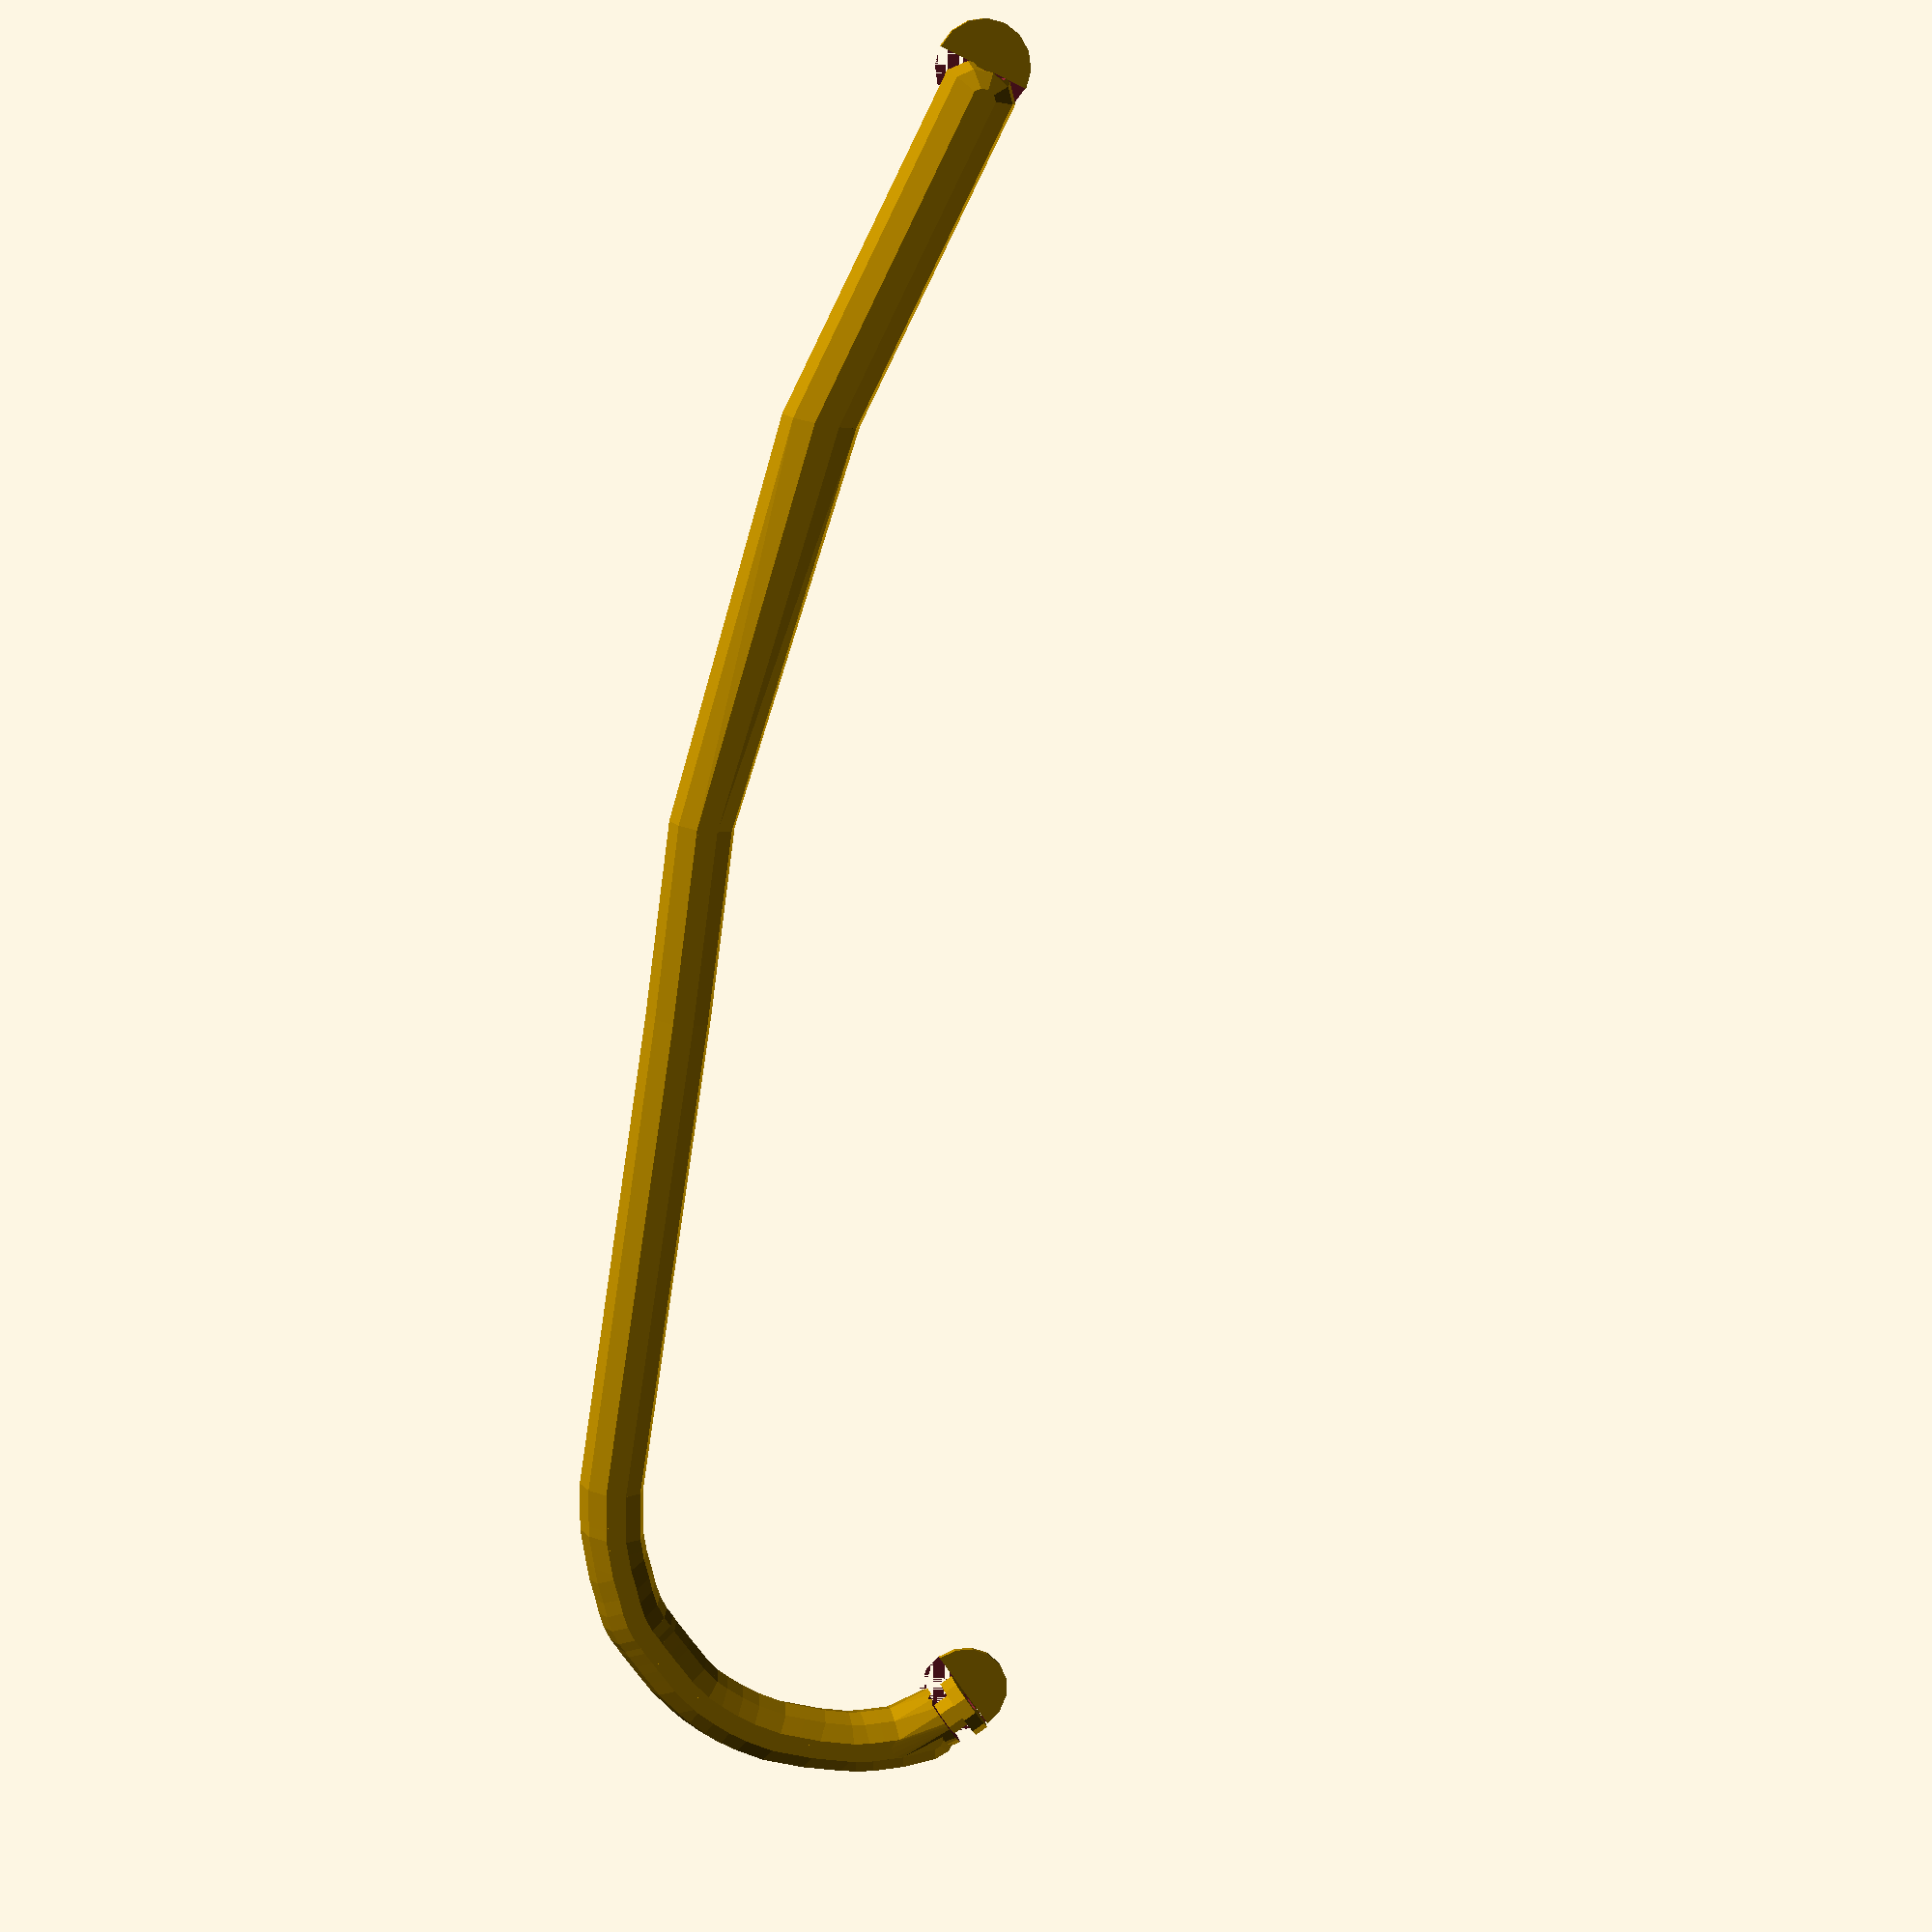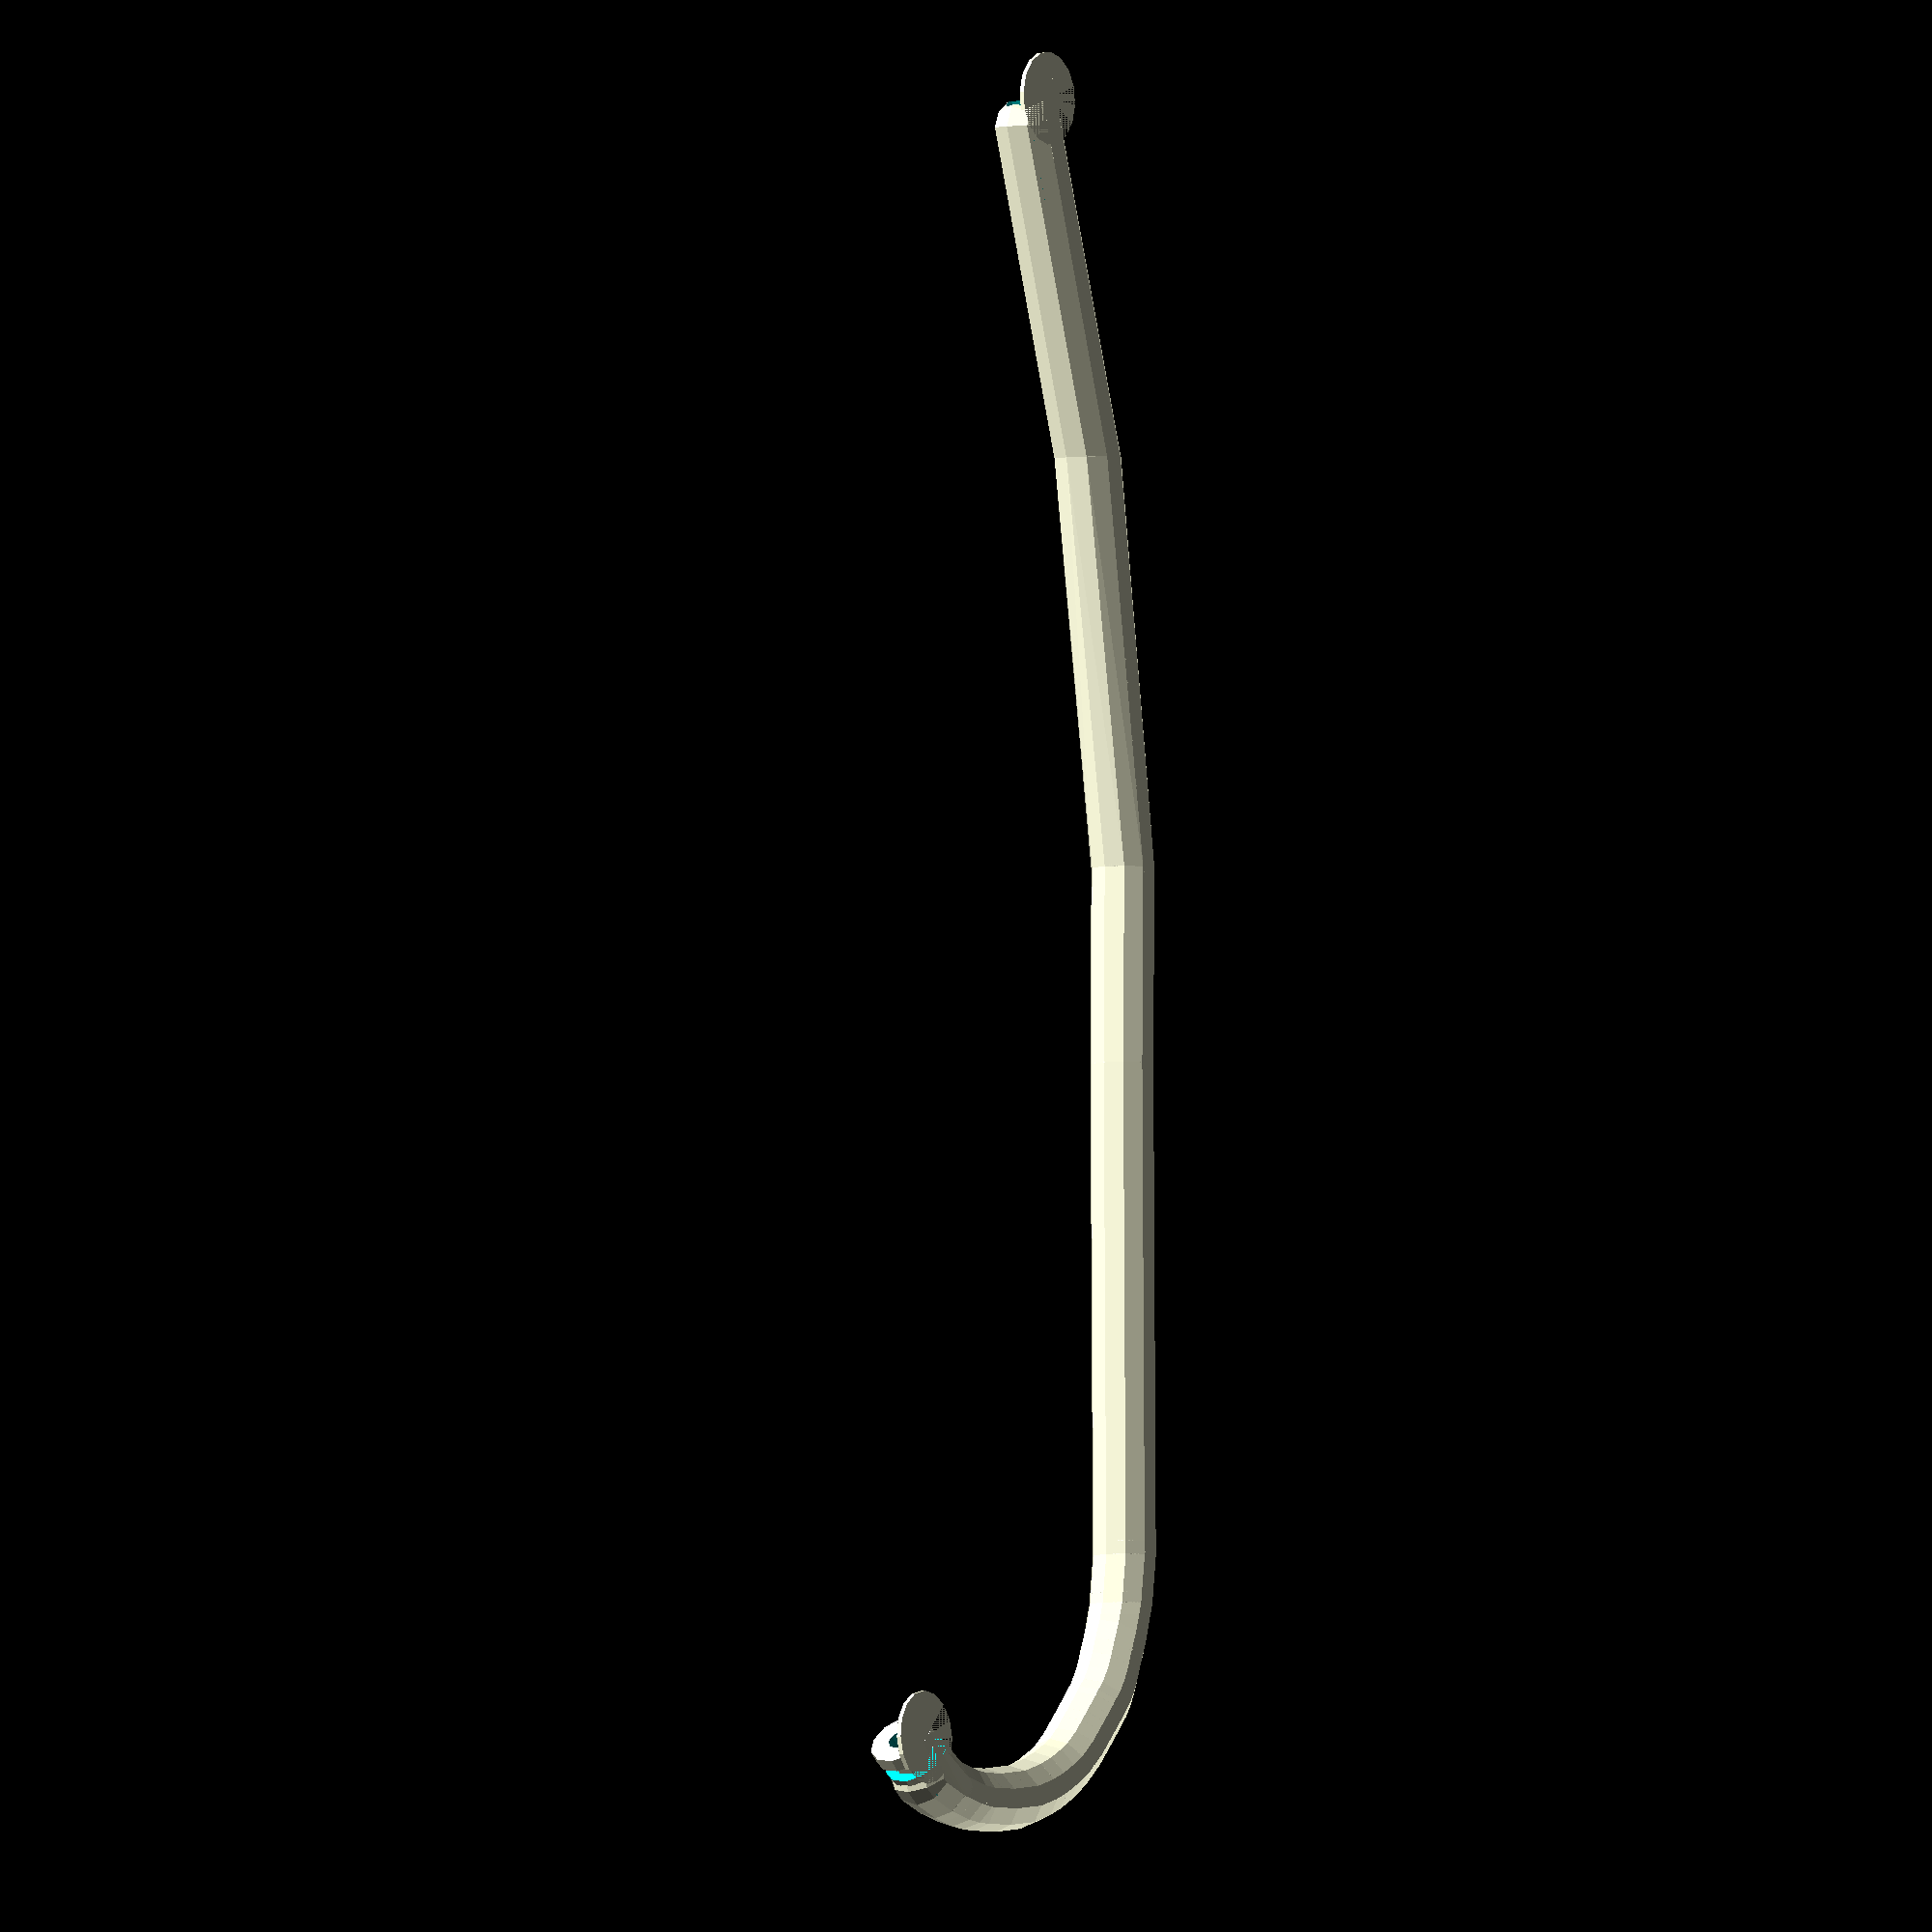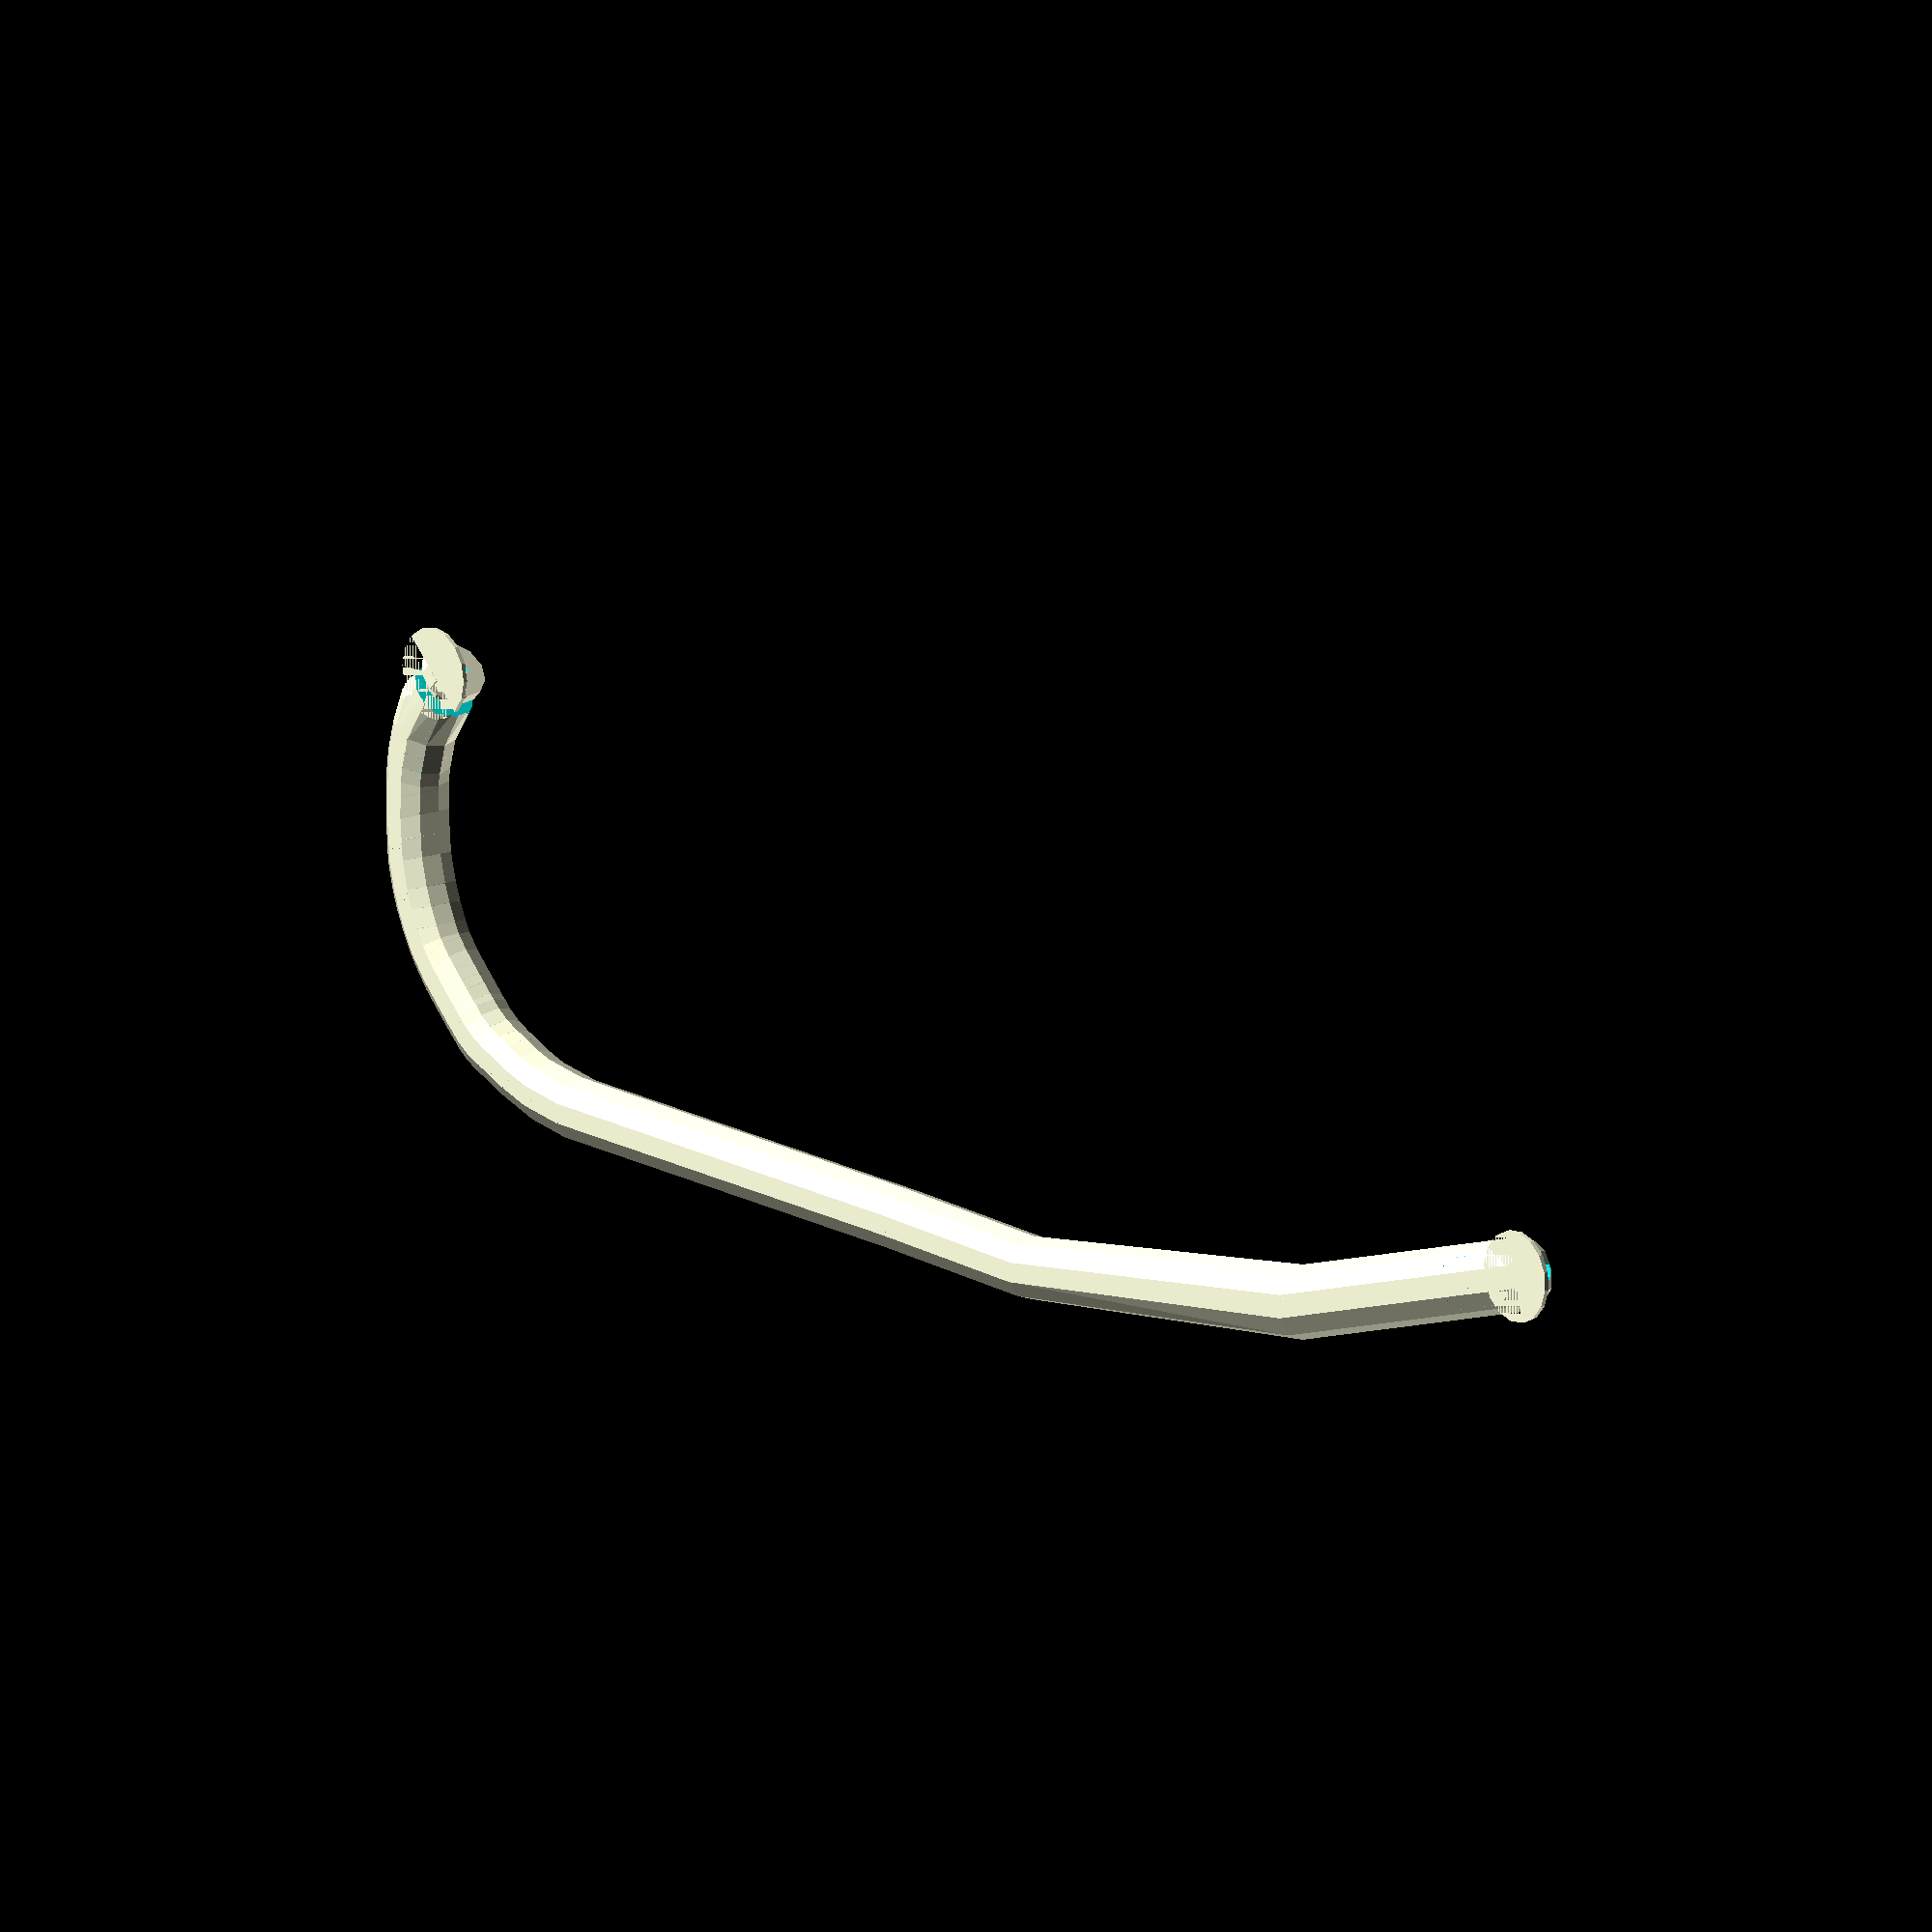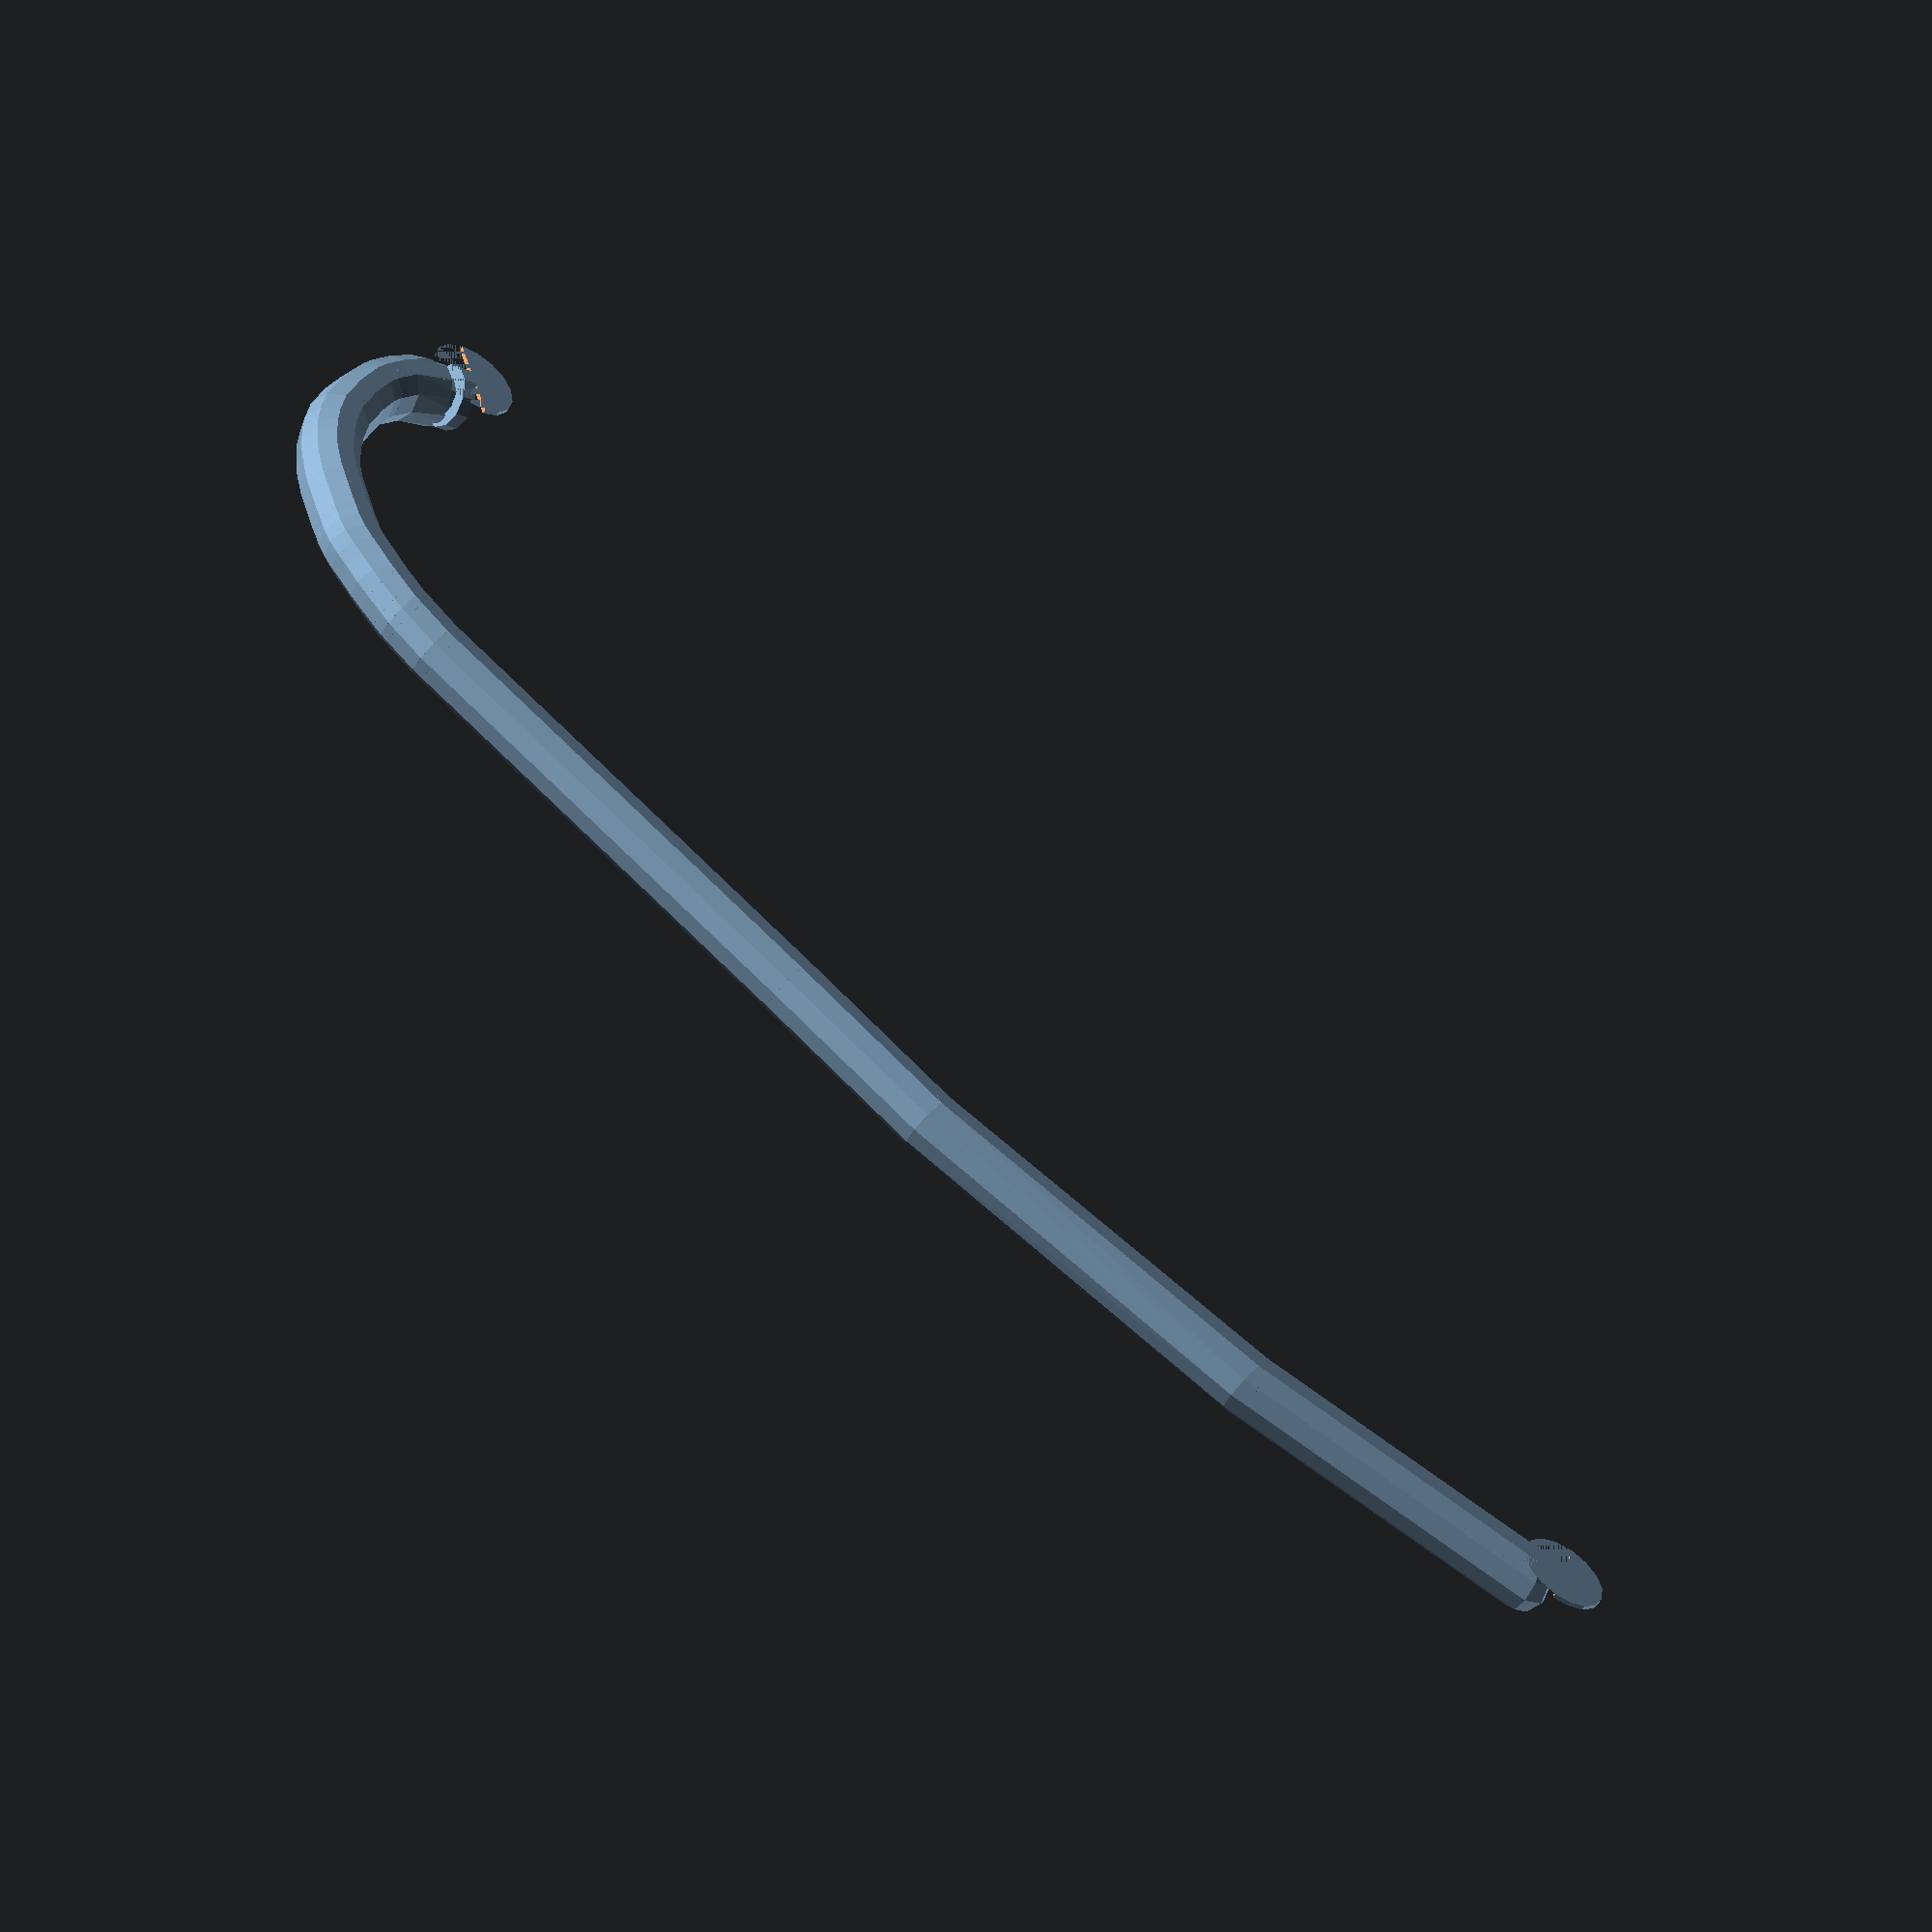
<openscad>
/*
the eartube is made of combination of spheres of 7mm diameter combined together to form its shape. 
the positioning of the spheres is taken by making array of x axis positions and array of y axis positions
the earbud area is different from the rest of the eartube body so it was made in different way to shape and rotated to be in the right direction to snap fit the standard earbud
the inner hole in the eartube which should deliver the "sound" is made also from spheres but with 4mm  diameter with the same positioning of the outer shell spheres
the start and the end of the eartube have  mouse ears to prevent the eartube from warping during the printing process which can be removed easily by a sharp blade



*/
/////////////////////////////////////////////////////////////
////////////////////////////////////////////////////////////

//arrays of the positions of the spheres that makes the eartube

xxa=[162.71,160.705,158];
yya=[75.66,77.135,78.61];
xarray=[-6,0,36.5,42.19,79.92,99.81,148.63,150,153.73,154.75,155.89,157.91,159.74,161.04,162.34,163.4,163.94,164.37,165.09,165.65,166.29,167.14,167.73,168.32,168.81,169.17,169.35,169.3,168.9,168.47,167.83,167.32,166.54,165.7,164.9,162.71,158.7];

yarray=[0,0,0,0.85,7.29,14.11,29.85,30.29,32.11,32.6,33.41,34.83,36.42,37.46,38.68,40.03,41.05,41.71,43.01,44.01,45.19,46.74,48.18,49.63,51.78,53.91,56.05,59.24,61.43,63.81,66.11,67.92,69.74,71.23,72.67,75.66,78.61];




difference(){//this difference cuts inside the eartube budy
    union(){//this union constuct the eartube body "outer shell,which is made in two step,1- making the speres to build most of its body and 2-the earbud tip at the end
   difference(){//this difference cots the cylindrical insert of the earbud tosnap in the eartube
       
    union(){
for(i=[3:1:34]){//building the shape of the outer shell of the ear tube till the ear bud area
    hull(){//combining eartube speres to shape the body
    translate([xarray[i],yarray[i],0])sphere(3.5,$fn=10);
    translate([xarray[i+1],yarray[i+1],0])sphere(3.5,$fn=10);
    
        }}
        
        
        
        //building the start of the eartube which will be a streched cylinder to fit as a key in the earyube spring,which will need no directional calibration in the assembly process
        
            hull(){
        translate([xarray[1],yarray[1],0])scale([1,1.2,1])sphere(3.5,$fn=10);
    translate([xarray[2],yarray[2],0])scale([1,1.2,1])sphere(3.5,$fn=10);
    
        }
        
        
        //this is the part where the streched cylinder joins the rest of the eartube body,without a noticable bump
        
            hull(){
    translate([xarray[2],yarray[2],0])
        scale([1,1.2,1])sphere(3.5,$fn=10);
    translate([xarray[4],yarray[4],0])
        sphere(3.5,$fn=10);
    
        }
        
        
        hull(){
           translate([xarray[34],yarray[34],0])
        sphere(3.5,$fn=10);
        
              translate([xxa[2],yya[2],0])
rotate([0,0,-30])rotate([0,90,0])rotate([0,0,18])cylinder(r=3.5,h=1.5);//earbud
        }
            }
        translate([xxa[2]-.1,yya[2],0])rotate([0,0,-30])rotate([0,90,0])cylinder(r=4,h=3.5);//earbud
            
      
    }
        // ear plug
        // i took the last two points on the array and took a moddle point  turns out that the distance is 2mm which is enough 
        
        
     //bulding the ear bud area
  
     
    

    
     translate([xxa[1],yya[1],0])
rotate([0,0,-30])rotate([0,90,0])cylinder(r=1,h=1);
    
         translate([xxa[2],yya[2],0])
rotate([0,0,-30])rotate([0,90,0])rotate([0,0,18])cylinder(r=3.5,h=1.5);//earbud snap fit cylinder
             
    
    
    
translate([xxa[2],yya[2],0])rotate([0,0,-30])rotate([0,90,0])rotate([0,0,18])cylinder(r=2,h=3.5);//earbud snap fit cylinder joint
     
     

        
       
        }
        union(){  
for(i=[0:1:34]){//building the hole of the tube from the [0,0] until the earbud area
    hull(){
    translate([xarray[i],yarray[i],0])//cylinder(r=.5,h=10);
        sphere(2,$fn=10);
    translate([xarray[i+1],yarray[i+1],0])//cylinder(r=.5,h=10);
        sphere(2,$fn=10);
    
        }}
        
        ///////////////////////////////////
        //building the shape of the hole of the tube at the earbud THE START
        
        
           hull(){  
    translate([xarray[35],yarray[35],0])
        sphere(.8,$fn=10);
    translate([xxa[2]-1,yya[2]+.7,0])
        sphere(1.5,$fn=10);
    
        }
        
           hull(){
    translate([xarray[35],yarray[35],0])
        sphere(1.5,$fn=10);
    translate([xxa[2],yya[2],0])
        sphere(.1,$fn=10);
    
        }

        }}
        
        
        
        
        
        //eartubes bottom mouse ear
        yyy=2.5;
        translate([-5,-yyy/2,-3.33])cube([10,yyy,.2]);
        translate([-3,0,-3.33])difference(){
        cylinder(r=5,h=.5);
        translate([0,-6,0])cube([12,12,1]);
        }    
        
        
//eartube earbud mouse ear
 translate([xxa[2],yya[2],0])
rotate([0,0,-30])translate([0,0,-3.33])difference(){
        cylinder(r=5,h=.5);
        translate([0,-6,0])cube([12,12,1]);
        }    


</openscad>
<views>
elev=344.9 azim=116.7 roll=347.7 proj=p view=solid
elev=185.2 azim=288.4 roll=56.5 proj=o view=wireframe
elev=346.7 azim=14.8 roll=228.9 proj=o view=solid
elev=235.1 azim=167.3 roll=33.6 proj=o view=solid
</views>
